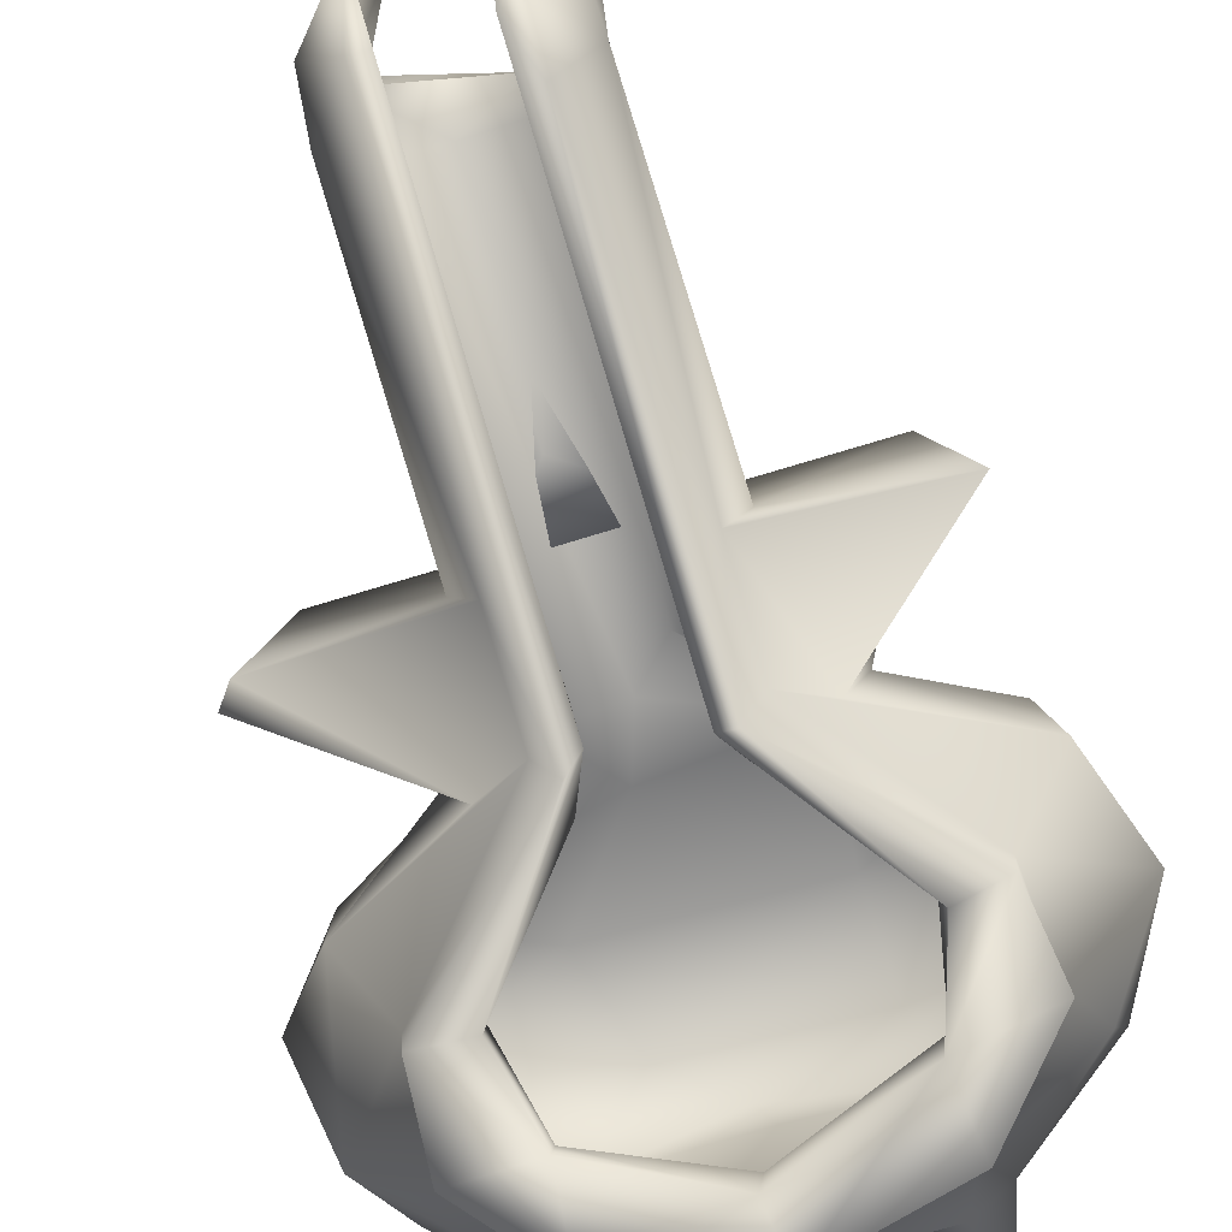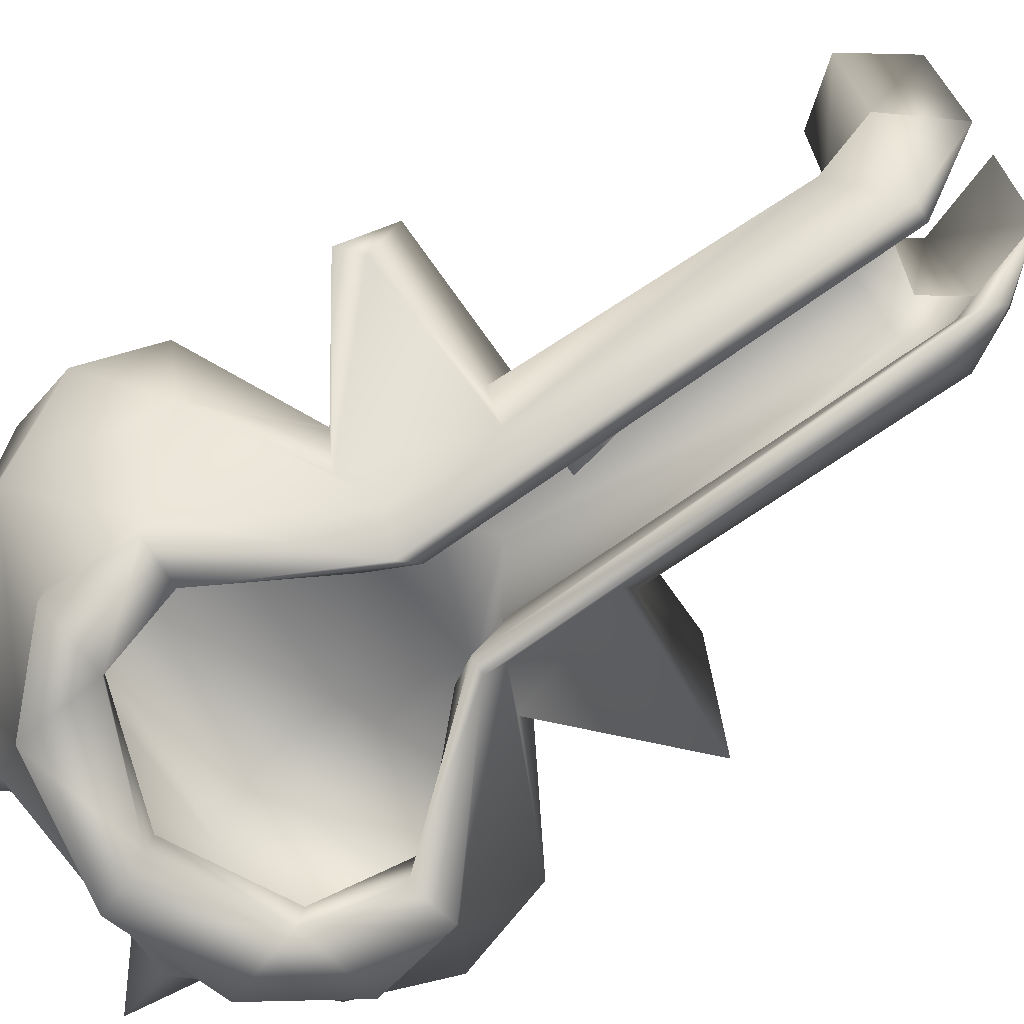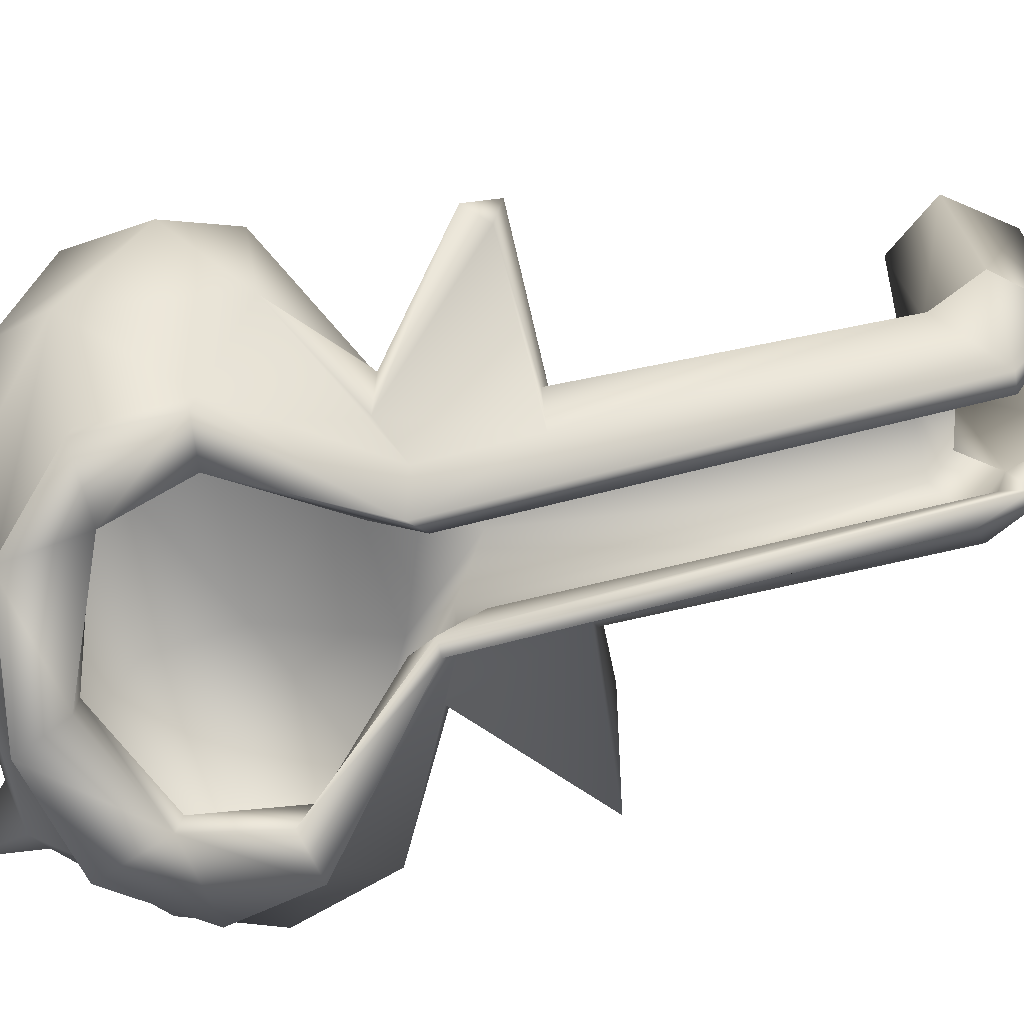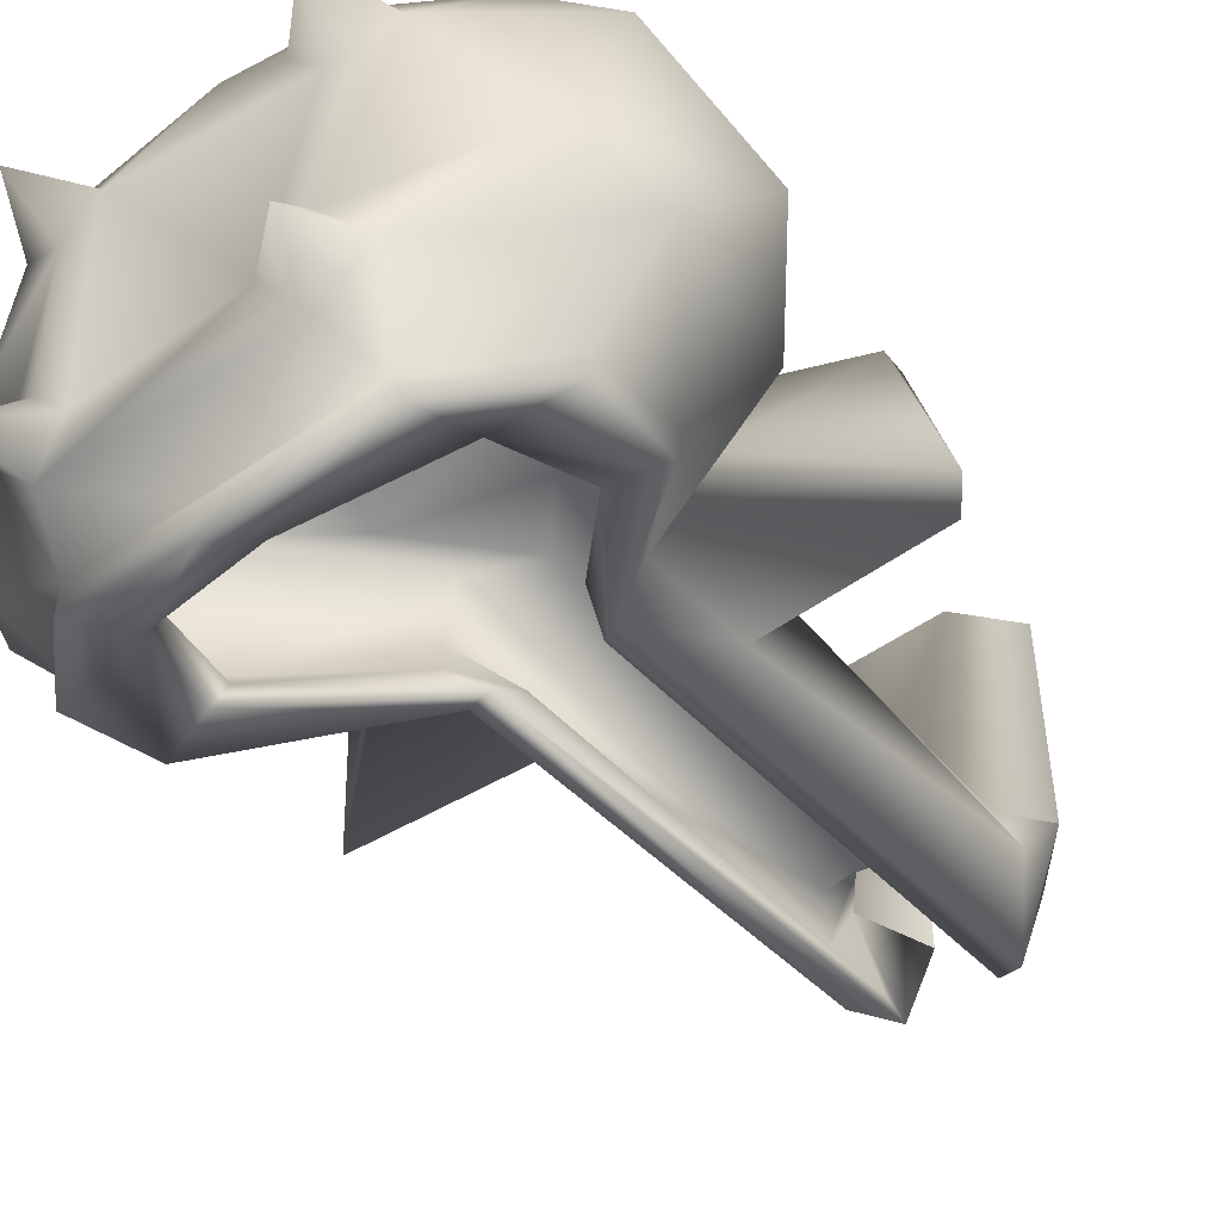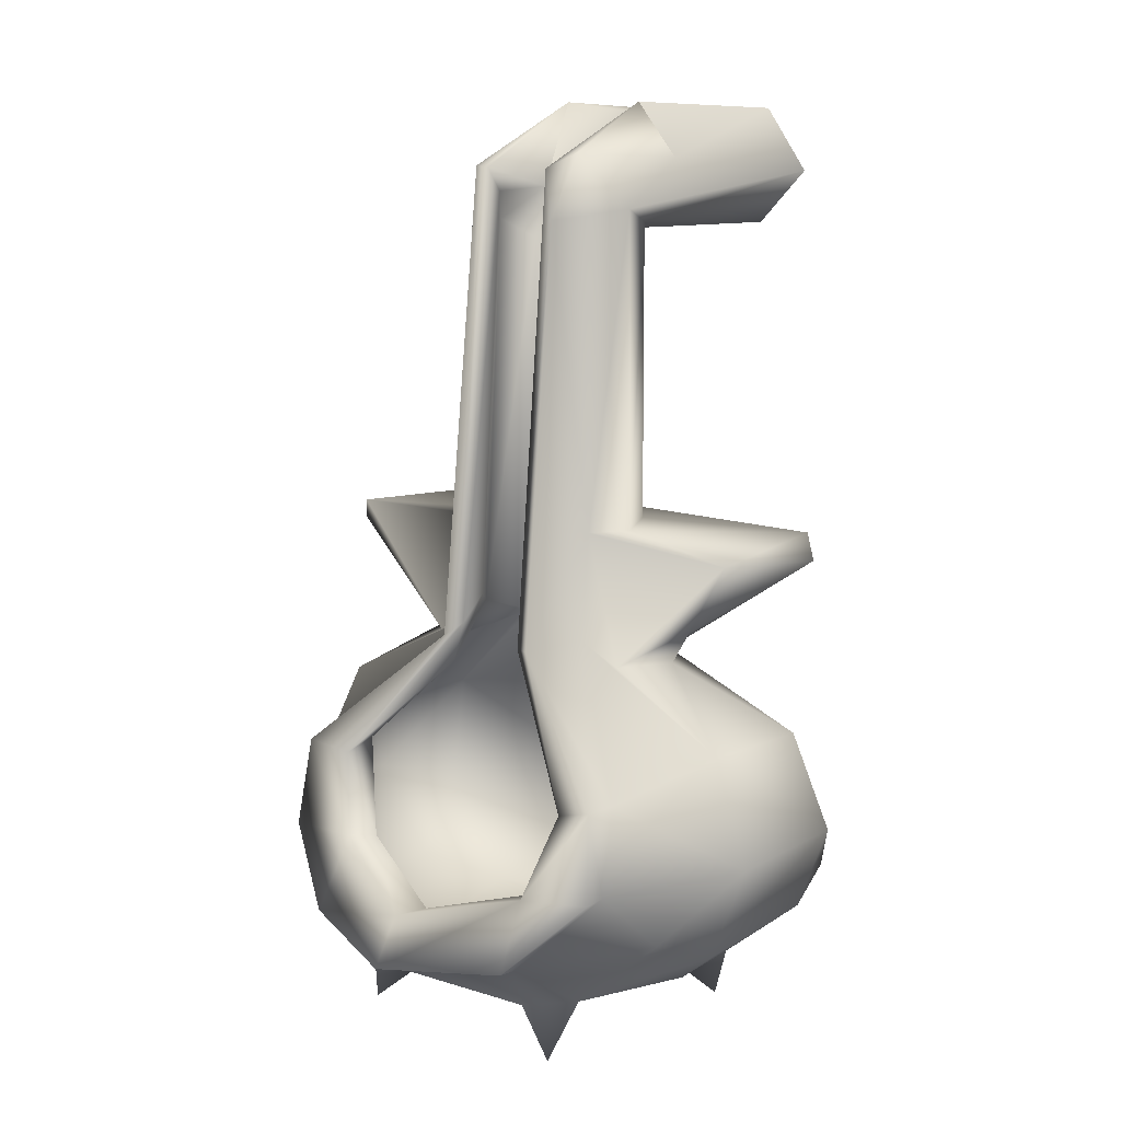
<metadata>
{"format":"obj","ext":"obj","renderer":"f3d","projection":"perspective","resolution":1024,"background":"white","views":[{"elev":-78.1,"azim":16.7,"up":"+Y"},{"elev":-67.5,"azim":-55.3,"up":"+Y"},{"elev":-67.3,"azim":-77.4,"up":"+Y"},{"elev":-47.6,"azim":-142.2,"up":"+Y"},{"elev":10.7,"azim":44.0,"up":"+Z"}]}
</metadata>
<code>
g mdlLunarForgeCollision
v 0.3442 0.3787 4.01
v 0.2061 0.3597 3.828
v 0.3623 1.316 3.919
v 0.2061 0.3597 3.828
v 0.2394 1.306 3.764
v 0.3623 1.316 3.919
v -0.23 0.3934 4.352
v -0.2707 1.36 4.312
v -0.1785 1.349 4.251
v -0.9518 -0.702 1.238
v -0.9662 -0.6546 0.8276
v -0.9516 -0.5609 1.254
v -0.976 -0.7746 0.8175
v -0.6147 -0.753 0.8213
v -0.9518 -0.702 1.238
v -0.7113 -0.6708 1.209
v -0.6145 -0.5785 0.7837
v -0.7238 -0.4985 1.253
v -0.7113 -0.6708 1.209
v -0.2825 -0.3522 1.686
v -0.2775 -0.4187 1.827
v -0.9518 -0.702 1.238
v -0.9516 -0.5609 1.254
v -0.3836 -0.1531 1.857
v -0.3839 -0.1112 2.368
v -0.2775 -0.4187 1.827
v -0.2759 -0.1843 4.056
v -0.194 -0.3725 1.892
v -0.7113 -0.6708 1.209
v -0.2031 -0.2325 2.015
v -0.2088 -0.09739 3.937
v -0.1891 -0.1931 4.048
v -0.23 0.3934 4.352
v -0.361 0.5346 0.1764
v -0.5174 0.3474 0.1769
v 0.3653 0.5132 0.1761
v -0.3354 -0.5041 0.1815
v -0.5369 -0.3491 0.1779
v -0.7508 0.4884 0.2403
v -1.155 -0.1009 0.4742
v -0.7005 -0.5016 0.2677
v -1.246 0.5589 0.6804
v -0.8924 0.8452 0.5561
v -0.5872 0.6752 0.2416
v -1.297 -0.3357 0.799
v -1.422 0.06521 1.157
v -1.154 -0.2036 1.488
v -1.198 0.5109 1.398
v -1.03 0.8861 0.8919
v -0.5958 -0.8279 0.4607
v -0.5024 -0.7015 0.2506
v -0.9662 -0.6546 0.8276
v -0.0007225 -0.9991 0.3691
v 0.5116 -0.6883 0.236
v -0.3354 -0.5041 0.1815
v -0.9516 -0.5609 1.254
v -0.3836 -0.1531 1.857
v -0.5944 -0.1388 1.764
v -0.6814 0.06968 1.798
v -0.6583 0.2302 1.754
v -0.9542 0.7755 1.33
v -0.4656 0.4173 1.763
v -0.02566 0.5177 1.733
v 0.8122 0.9241 1.204
v -0.4135 1.1 0.8983
v -0.1365 1.051 0.508
v 0.01114 0.8463 0.2585
v -0.361 0.5346 0.1764
v -1.271 -0.03452 2.244
v -0.5944 -0.1388 1.764
v -0.6814 0.06968 1.798
v -1.032 0.7392 2.255
v -1.036 0.7187 2.351
v -0.4656 0.4173 1.763
v -0.6583 0.2302 1.754
v -0.02566 0.5177 1.733
v 0.8348 0.8073 2.263
v 0.3649 0.4697 1.731
v -1.191 -0.1038 2.349
v -0.5944 -0.1388 1.764
v -0.3839 -0.1112 2.368
v -0.3836 -0.1531 1.857
v -0.4962 0.05771 2.373
v -0.3265 0.3398 2.379
v 0.3338 0.3249 2.384
v 1.052 0.691 2.35
v 0.4962 0.05743 2.373
v 0.5501 0.3848 1.803
v 0.7035 0.1289 1.756
v 1.216 -0.1132 2.313
v 0.3857 -0.1101 2.368
v 1.174 0.5843 2.245
v 0.5963 -0.1399 1.76
v 0.3836 -0.1531 1.857
v 0.7874 0.1544 1.912
v 0.5963 -0.1399 1.76
v -0.2759 -0.1843 4.056
v -0.4781 0.3704 4.067
v -0.23 0.3934 4.352
v -0.4781 0.04772 3.802
v -0.3839 -0.1112 2.368
v -0.4962 0.05771 2.373
v -0.3741 0.2811 3.8
v -0.3265 0.3398 2.379
v -0.1085 0.3439 3.747
v -0.09584 0.3295 2.675
v 0.1886 0.3258 3.76
v -0.2912 1.311 3.759
v -0.4892 1.335 4.022
v -0.4781 0.3704 4.067
v -0.2707 1.36 4.312
v -0.23 0.3934 4.352
v 1.001 -0.7651 0.851
v 0.6278 -0.9429 0.48
v 0.5839 -0.7688 0.7797
v 0.5958 -0.8279 0.4607
v 0.9832 -0.6488 0.8549
v -0.0007225 -0.9991 0.3691
v -0.001243 -1.134 0.3985
v 0.5839 -0.7688 0.7797
v -0.6335 -0.9393 0.4818
v -0.5958 -0.8279 0.4607
v -0.04372 -0.9697 0.6061
v -0.976 -0.7746 0.8175
v -0.9662 -0.6546 0.8276
v -0.6147 -0.753 0.8213
v -0.6147 -0.753 0.8213
v -0.02248 -0.7907 0.6018
v 0.6174 -0.5767 0.7861
v 0.7197 -0.6591 1.185
v 0.5839 -0.7688 0.7797
v 0.7176 -0.4965 1.259
v 0.9441 -0.7018 1.249
v 1.001 -0.7651 0.851
v 0.9832 -0.6488 0.8549
v 0.9542 -0.5577 1.255
v 0.2761 -0.4198 1.829
v 0.3836 -0.1531 1.857
v 0.7197 -0.6591 1.185
v 0.9441 -0.7018 1.249
v 0.1962 -0.394 1.828
v 0.2755 -0.3467 1.7
v 0.2761 -0.4198 1.829
v 0.3857 -0.1101 2.368
v 0.2727 -0.2453 3.814
v 0.1962 -0.394 1.828
v 0.1999 -0.2339 2.014
v 0.2061 -0.1061 3.93
v 0.189 -0.1931 4.048
v 0.2774 -0.0724 4.119
v 0.23 0.3928 4.352
v -0.09584 0.3295 2.675
v -0.3265 0.3398 2.379
v 0.3338 0.3249 2.384
v 0.1886 0.3258 3.76
v 0.3754 0.2776 3.799
v 0.4962 0.05743 2.373
v 0.4766 0.06213 3.864
v 0.3857 -0.1101 2.368
v 0.2727 -0.2453 3.814
v 0.2774 -0.0724 4.119
v 0.4643 0.391 4.092
v 0.23 0.3928 4.352
v 0.4892 1.335 4.022
v 0.2394 1.306 3.764
v -0.2912 1.311 3.759
v -0.1085 0.3439 3.747
v -0.2707 1.36 4.312
v -0.4892 1.335 4.022
v -0.1785 1.349 4.251
v -0.3551 1.318 3.925
v -0.2912 1.311 3.759
v 0.2394 1.306 3.764
v 0.2394 1.306 3.764
v 0.4892 1.335 4.022
v 0.3623 1.316 3.919
v 0.2341 1.359 4.328
v 0.4643 0.391 4.092
v 0.2341 1.359 4.328
v 0.4892 1.335 4.022
v 0.23 0.3928 4.352
v 0.08361 -0.8883 0.4131
v -0.02248 -0.7907 0.6018
v -0.5873 -0.7209 0.4982
v -0.4097 -0.4684 0.2939
v -0.8807 -0.3656 0.465
v 0.4676 -0.4776 0.3103
v 0.605 0.3324 0.3004
v 0.8153 -0.3949 0.4363
v 0.702 -0.6581 0.5767
v -0.6697 0.342 0.3209
v -0.01278 0.4065 0.2982
v -0.07973 0.5652 0.338
v 0.9907 0.08248 0.4672
v 1.181 -0.2549 0.811
v 0.4933 0.6311 0.5079
v 1.194 0.5046 0.7478
v -0.3812 0.6744 0.5429
v 1.305 0.0689 0.8798
v 0.4742 0.7139 0.9638
v 1.099 0.4914 1.318
v 1.218 -0.1117 1.311
v 0.9509 -0.5323 0.9475
v 0.6174 -0.5767 0.7861
v 0.08361 -0.8883 0.4131
v -0.02248 -0.7907 0.6018
v 0.7176 -0.4965 1.259
v 0.9452 -0.07239 1.545
v 0.2755 -0.3467 1.7
v 0.4127 -0.01995 1.846
v 0.3652 0.2608 1.846
v 0.5156 0.3602 1.609
v 0.2499 0.2081 3.704
v 0.1272 0.3447 2.014
v -0.148 0.4592 1.527
v -0.0521 0.4286 1.818
v -0.06869 0.2619 3.695
v -0.5292 0.6957 1.004
v -1.194 0.5009 0.7471
v -1.105 0.4902 1.307
v -0.3683 0.266 1.839
v -0.9895 0.08884 0.4657
v -1.304 0.07338 0.8773
v -0.2599 0.1977 3.708
v -1.219 -0.08032 1.311
v -1.207 -0.2555 0.9296
v -0.9493 -0.5326 0.9441
v -0.5873 -0.7209 0.4982
v -0.6145 -0.5785 0.7837
v -0.7238 -0.4985 1.253
v -0.9319 -0.07508 1.555
v -0.2825 -0.3522 1.686
v -0.5426 -0.03056 1.741
v -0.3828 -0.0334 1.928
v -0.2825 -0.3522 1.686
v -0.2031 -0.2325 2.015
v -0.3506 0.04848 3.8
v -0.2088 -0.09739 3.937
v -0.3627 0.3676 3.948
v -0.1891 -0.1931 4.048
v -0.23 0.3934 4.352
v 0.2061 0.3597 3.828
v 0.3559 0.07141 3.836
v 0.3442 0.3787 4.01
v 0.3481 0.01317 2.768
v 0.1999 -0.2339 2.014
v 0.2755 -0.3467 1.7
v 0.2061 -0.1061 3.93
v 0.189 -0.1931 4.048
v 0.23 0.3928 4.352
v -0.3354 -0.5041 0.1815
v 0.5116 -0.6883 0.236
v 0.3534 -0.5337 0.1751
v 0.3653 0.5132 0.1761
v 0.5223 0.3565 0.1775
v 0.5152 -0.3489 0.1809
v 0.6871 -0.4904 0.2451
v 0.8582 0.04378 0.2621
v 0.7373 0.514 0.2389
v 1.161 -0.1014 0.48
v 1.179 0.5073 0.5825
v 1.097 0.7925 0.7027
v 1.334 0.5285 0.9867
v 0.5957 0.9794 0.5525
v 0.5437 0.6811 0.239
v 0.01114 0.8463 0.2585
v -0.361 0.5346 0.1764
v -0.1365 1.051 0.508
v -0.4135 1.1 0.8983
v 0.6849 1.031 0.9211
v 0.8122 0.9241 1.204
v 1.104 -0.4194 0.5993
v 1.397 -0.1558 0.9591
v 0.5958 -0.8279 0.4607
v 0.5116 -0.6883 0.236
v -0.0007225 -0.9991 0.3691
v 0.9832 -0.6488 0.8549
v 1.171 0.4611 1.439
v 1.229 -0.1618 1.451
v 0.3649 0.4697 1.731
v -0.02566 0.5177 1.733
v 0.7035 0.1289 1.756
v 0.5963 -0.1399 1.76
v 0.3836 -0.1531 1.857
v 0.9542 -0.5577 1.255
v 0.9832 -0.6488 0.8549
v -0.23 0.3934 4.352
v -0.1785 1.349 4.251
v -0.3627 0.3676 3.948
v -0.3551 1.318 3.925
v 0.2394 1.306 3.764
v 0.2061 0.3597 3.828
v 0.3623 1.316 3.919
v 0.2341 1.359 4.328
v 0.23 0.3928 4.352
v 0.3442 0.3787 4.01
v -0.5369 -0.3491 0.1779
v -0.5968 -0.5999 -0.04257
v -0.3354 -0.5041 0.1815
v -0.7005 -0.5016 0.2677
v -0.5024 -0.7015 0.2506
v -0.5872 0.6752 0.2416
v -0.7508 0.4884 0.2403
v -0.5908 0.5961 -0.04113
v -0.361 0.5346 0.1764
v -0.5174 0.3474 0.1769
v 0.5981 -0.6064 -0.03897
v 0.5152 -0.3489 0.1809
v 0.3534 -0.5337 0.1751
v 0.6871 -0.4904 0.2451
v 0.5116 -0.6883 0.236
v 0.5974 0.5977 -0.03949
v 0.5223 0.3565 0.1775
v 0.7373 0.514 0.2389
v 0.5437 0.6811 0.239
v 0.3653 0.5132 0.1761
g mdlLunarForgeCollision_0
f 3 2 1
f 6 5 4
f 9 8 7
f 12 11 10
f 11 13 10
f 15 13 14
f 16 15 14
f 16 14 17
f 18 16 17
f 20 19 18
f 22 19 21
f 23 15 21
f 24 23 21
f 26 25 24
f 25 26 27
f 27 26 28
f 29 28 21
f 28 29 20
f 20 30 28
f 28 30 31
f 32 28 31
f 32 27 28
f 32 33 27
f 36 35 34
f 35 36 37
f 35 37 38
f 39 35 38
f 39 38 40
f 40 38 41
f 40 42 39
f 39 42 43
f 44 39 43
f 40 41 45
f 46 42 40
f 46 40 45
f 47 46 45
f 48 42 46
f 47 48 46
f 49 43 42
f 42 48 49
f 50 45 41
f 51 50 41
f 45 50 52
f 50 51 53
f 53 51 54
f 54 51 55
f 56 45 52
f 56 47 45
f 57 47 56
f 58 47 57
f 58 59 47
f 47 59 60
f 48 47 60
f 61 48 60
f 62 61 60
f 62 63 61
f 61 63 64
f 48 61 49
f 65 61 64
f 65 49 61
f 43 49 65
f 66 43 65
f 44 43 66
f 67 44 66
f 44 67 68
f 71 70 69
f 71 69 72
f 72 69 73
f 74 71 72
f 71 74 75
f 72 76 74
f 76 72 77
f 77 72 73
f 78 76 77
f 69 79 73
f 69 80 79
f 80 81 79
f 82 81 80
f 79 81 83
f 73 79 83
f 84 73 83
f 85 73 84
f 86 73 85
f 77 73 86
f 86 85 87
f 78 77 88
f 78 88 89
f 90 86 87
f 90 87 91
f 92 77 86
f 77 92 88
f 86 90 92
f 90 91 93
f 94 93 91
f 89 88 95
f 95 88 92
f 90 95 92
f 95 96 89
f 95 90 96
f 99 98 97
f 97 98 100
f 97 100 101
f 101 100 102
f 98 103 100
f 102 100 103
f 104 102 103
f 104 103 105
f 106 104 105
f 105 107 106
f 108 105 103
f 109 108 103
f 109 103 110
f 111 109 110
f 111 110 112
f 115 114 113
f 113 114 116
f 117 113 116
f 116 114 118
f 114 119 118
f 120 119 114
f 118 119 121
f 122 118 121
f 120 123 119
f 121 119 123
f 122 121 124
f 125 122 124
f 121 126 124
f 127 121 123
f 127 123 17
f 123 128 17
f 120 128 123
f 129 128 120
f 129 131 130
f 132 129 130
f 133 130 131
f 134 133 131
f 133 134 135
f 136 133 135
f 137 133 136
f 138 137 136
f 140 137 139
f 137 141 139
f 132 139 141
f 142 132 141
f 138 144 143
f 143 144 145
f 143 145 146
f 147 142 146
f 148 147 146
f 149 148 146
f 145 149 146
f 145 150 149
f 149 150 151
f 154 153 152
f 154 152 155
f 155 156 154
f 154 156 157
f 156 158 157
f 158 159 157
f 160 159 158
f 160 158 161
f 161 158 162
f 162 163 161
f 158 164 162
f 156 164 158
f 165 164 156
f 155 165 156
f 165 155 166
f 155 167 166
f 170 169 168
f 170 171 169
f 172 169 171
f 173 172 171
f 176 175 174
f 175 176 177
f 180 179 178
f 178 179 181
f 184 183 182
f 184 182 185
f 186 184 185
f 187 185 182
f 188 185 187
f 182 189 187
f 187 189 188
f 182 190 189
f 185 191 186
f 185 188 192
f 191 185 192
f 193 192 188
f 192 193 191
f 189 194 188
f 195 189 190
f 189 195 194
f 196 193 188
f 197 188 194
f 197 196 188
f 196 198 193
f 191 193 198
f 195 199 194
f 199 197 194
f 200 196 197
f 200 198 196
f 201 197 199
f 200 197 201
f 199 195 202
f 201 199 202
f 195 190 203
f 202 195 203
f 203 190 204
f 204 190 205
f 206 204 205
f 207 203 204
f 207 202 203
f 202 207 208
f 208 201 202
f 207 209 208
f 210 208 209
f 201 208 211
f 208 210 211
f 200 201 212
f 212 201 211
f 213 211 210
f 214 212 211
f 214 211 213
f 215 200 212
f 216 212 214
f 216 215 212
f 217 214 213
f 217 216 214
f 218 200 215
f 200 218 198
f 198 218 219
f 219 191 198
f 215 220 218
f 220 219 218
f 216 221 215
f 215 221 220
f 191 219 222
f 191 222 186
f 219 223 222
f 220 223 219
f 223 186 222
f 216 217 224
f 221 216 224
f 225 223 220
f 226 186 223
f 223 225 226
f 186 226 227
f 227 226 225
f 228 186 227
f 229 228 227
f 229 206 228
f 230 229 227
f 230 227 225
f 220 231 225
f 230 225 231
f 231 220 221
f 232 230 231
f 231 233 232
f 233 231 221
f 221 234 233
f 233 234 235
f 234 236 235
f 224 234 221
f 236 234 237
f 237 234 224
f 238 236 237
f 237 224 239
f 238 237 239
f 238 239 240
f 239 241 240
f 224 217 239
f 239 217 242
f 242 217 213
f 213 243 242
f 243 244 242
f 245 243 213
f 213 210 245
f 246 245 210
f 245 246 243
f 246 210 247
f 246 248 243
f 244 243 248
f 248 249 244
f 249 250 244
f 253 252 251
f 254 253 251
f 254 255 253
f 255 256 253
f 256 255 257
f 255 258 257
f 259 258 255
f 260 257 258
f 259 261 258
f 261 260 258
f 262 261 259
f 260 261 263
f 262 263 261
f 262 259 264
f 259 265 264
f 266 265 254
f 266 264 265
f 267 266 254
f 268 264 266
f 264 268 269
f 270 264 269
f 264 270 262
f 271 270 269
f 271 262 270
f 271 263 262
f 272 257 260
f 273 260 263
f 273 272 260
f 257 272 274
f 275 257 274
f 274 276 275
f 277 274 272
f 273 277 272
f 278 263 271
f 273 263 279
f 263 278 279
f 280 278 271
f 281 280 271
f 282 278 280
f 279 278 282
f 283 279 282
f 284 279 283
f 284 285 279
f 273 279 285
f 286 273 285
f 289 288 287
f 290 288 289
f 291 290 289
f 292 291 289
f 295 294 293
f 296 295 293
f 299 298 297
f 298 300 297
f 298 299 301
f 300 298 301
f 304 303 302
f 304 302 305
f 304 306 303
f 306 304 305
f 309 308 307
f 307 308 310
f 307 311 309
f 307 310 311
f 314 313 312
f 312 315 314
f 313 316 312
f 312 316 315

</code>
